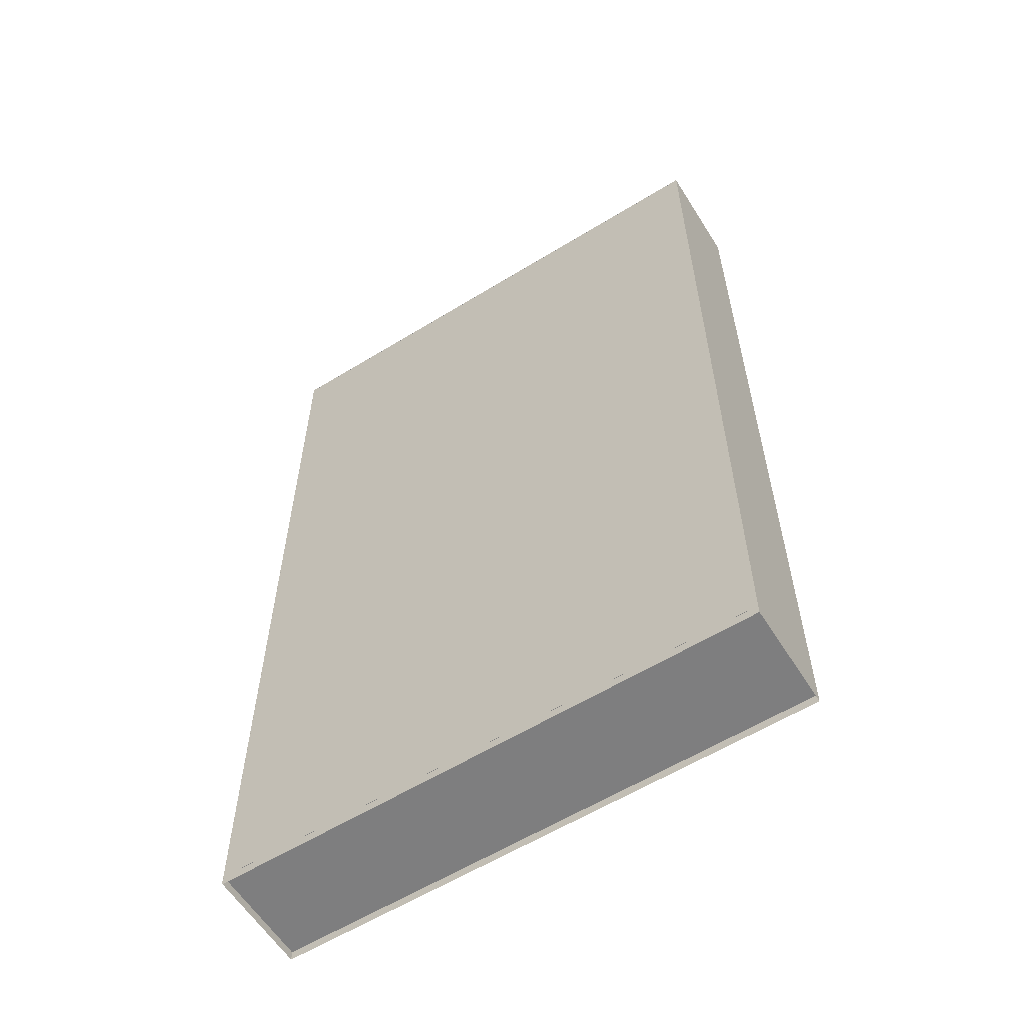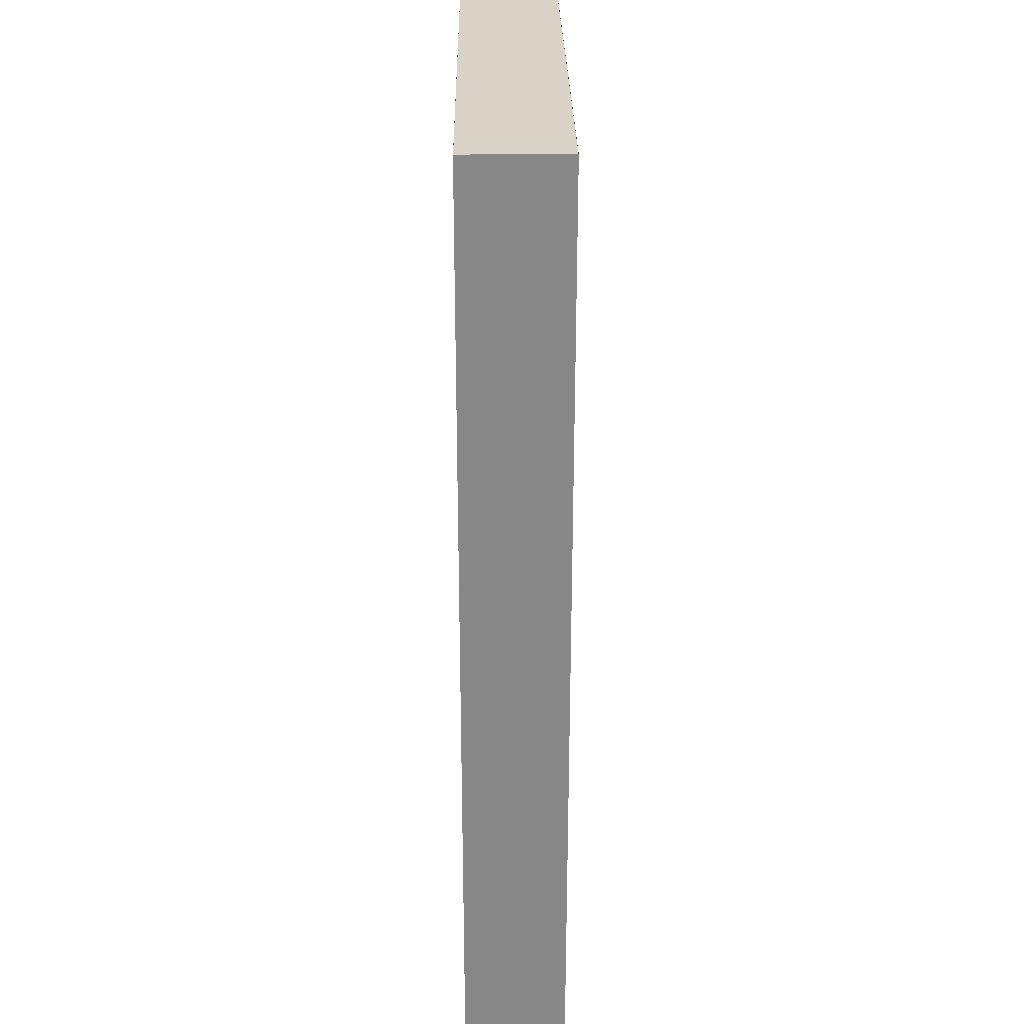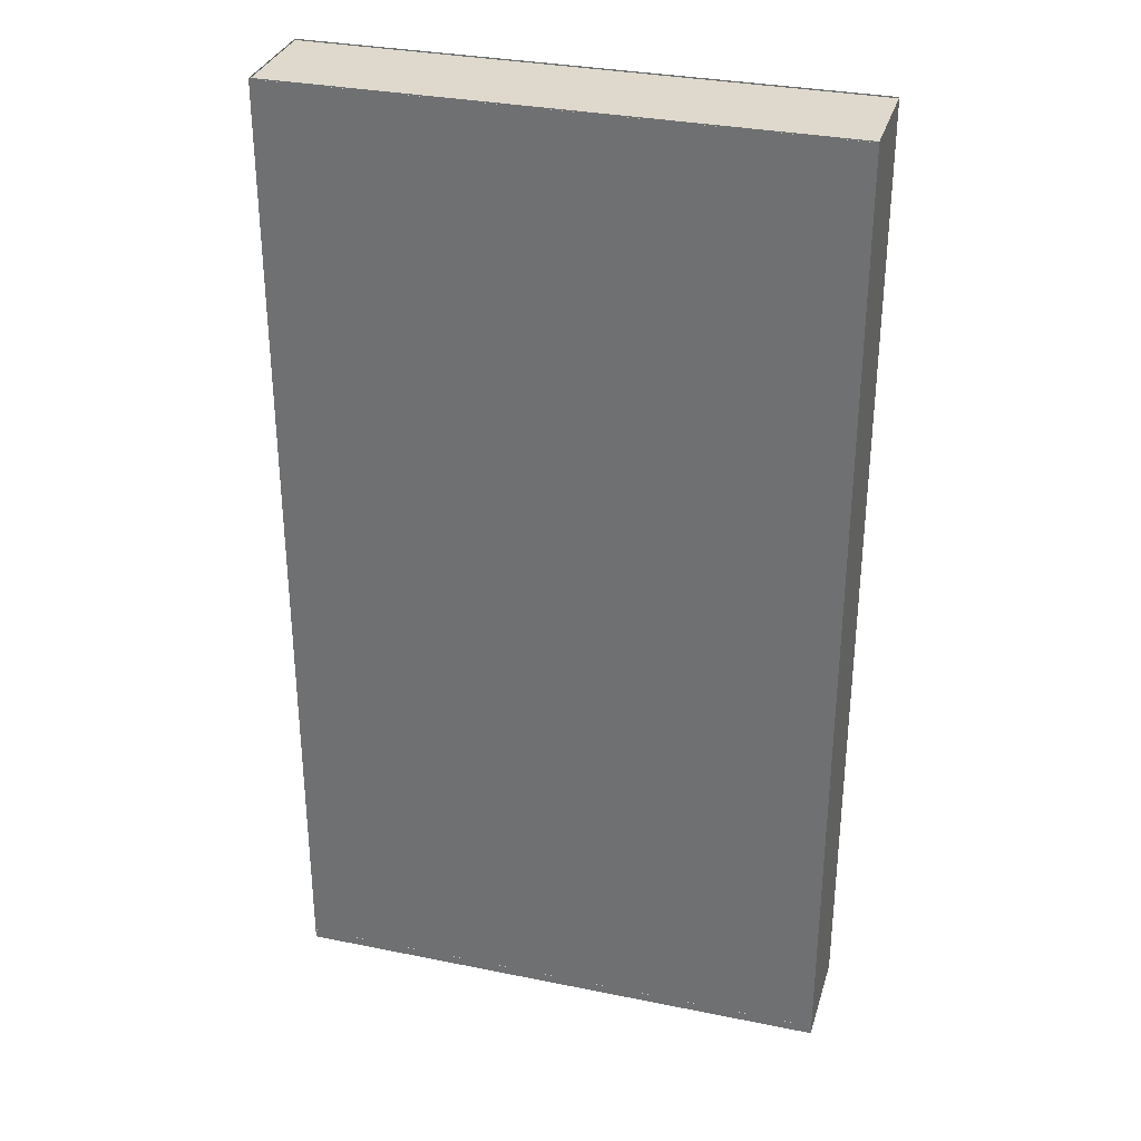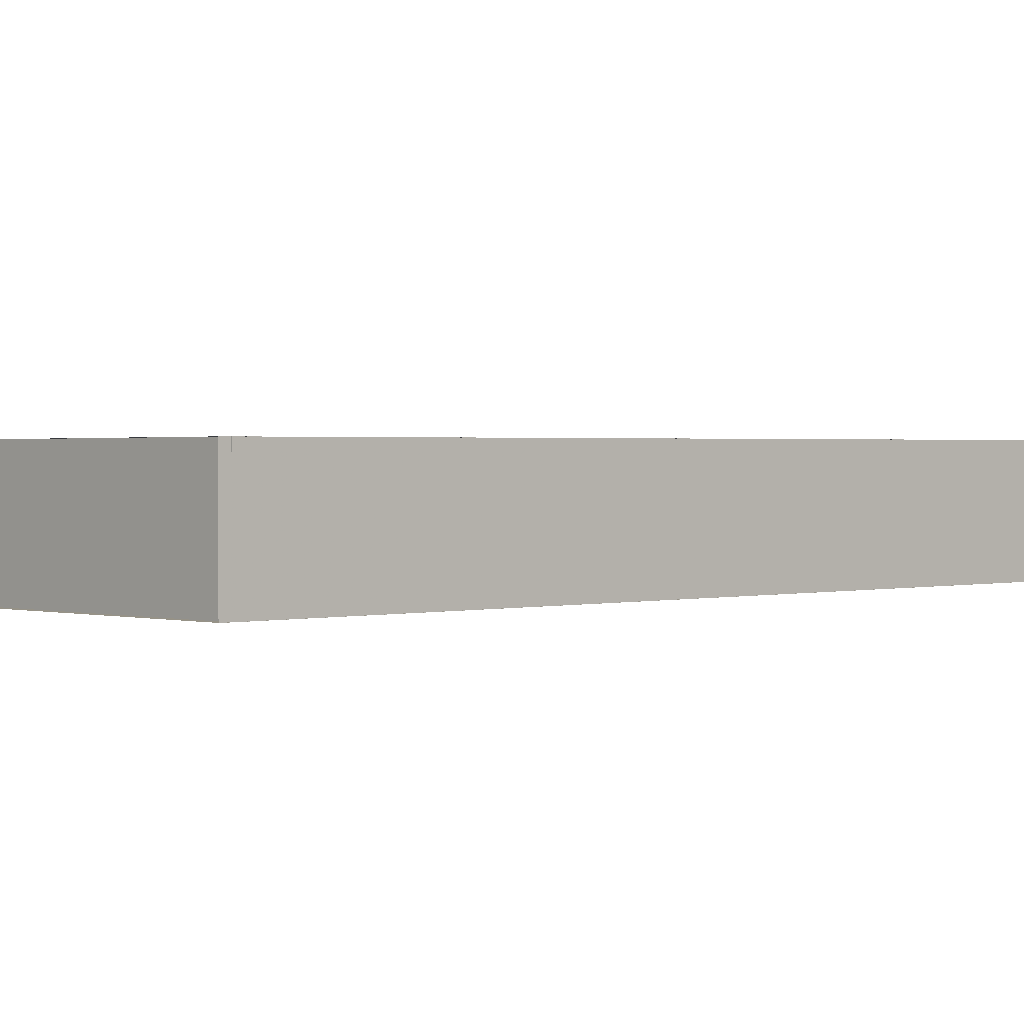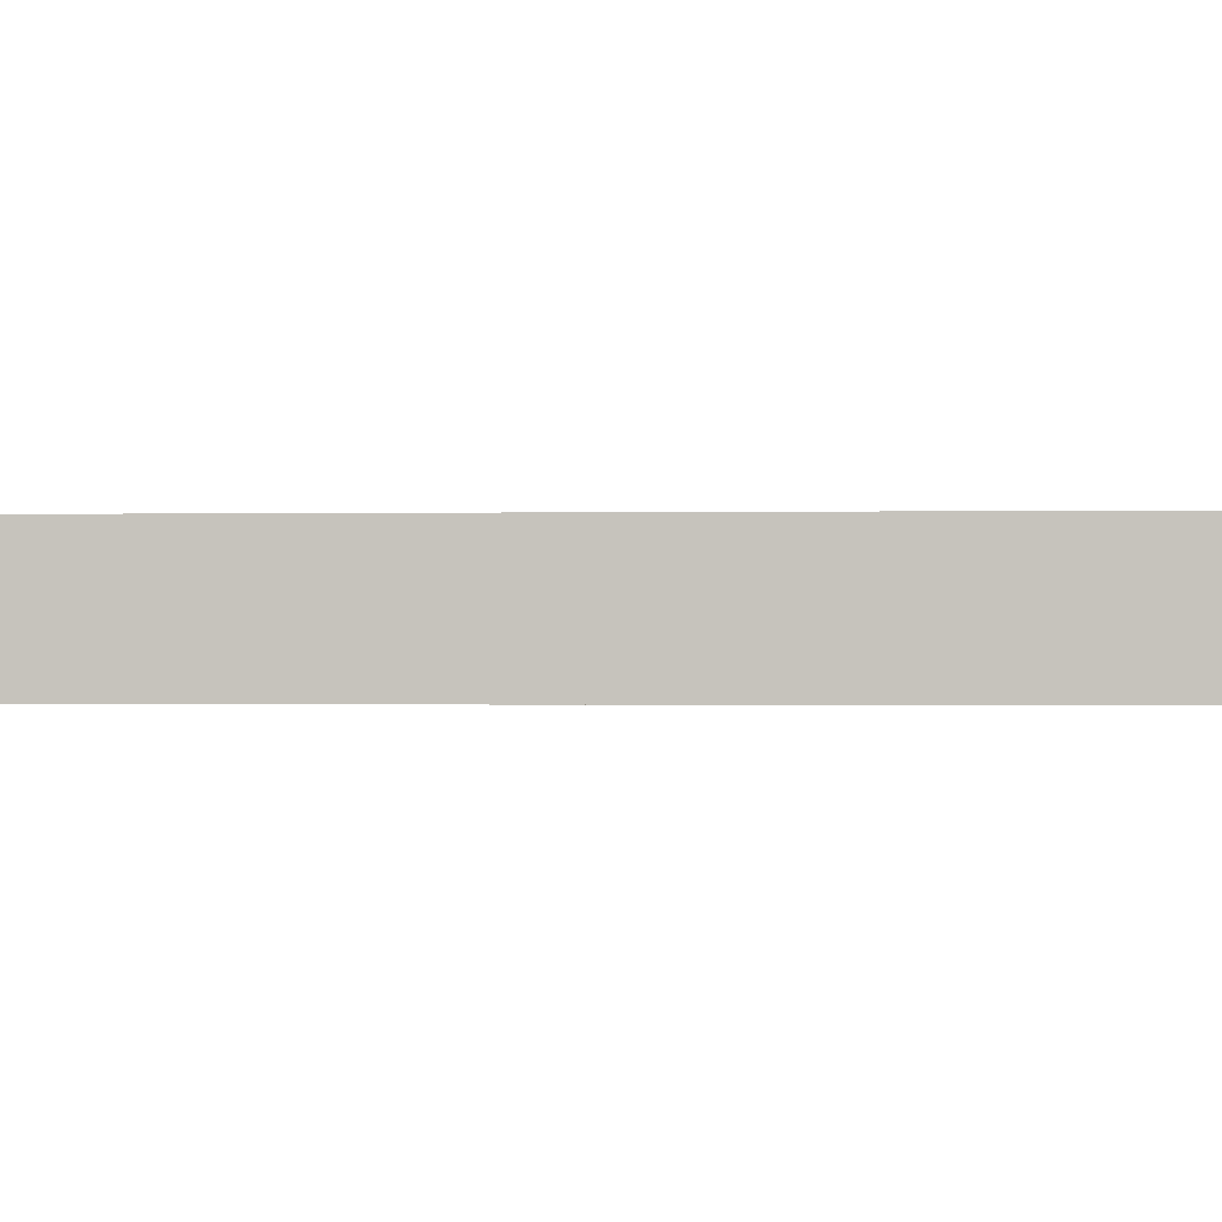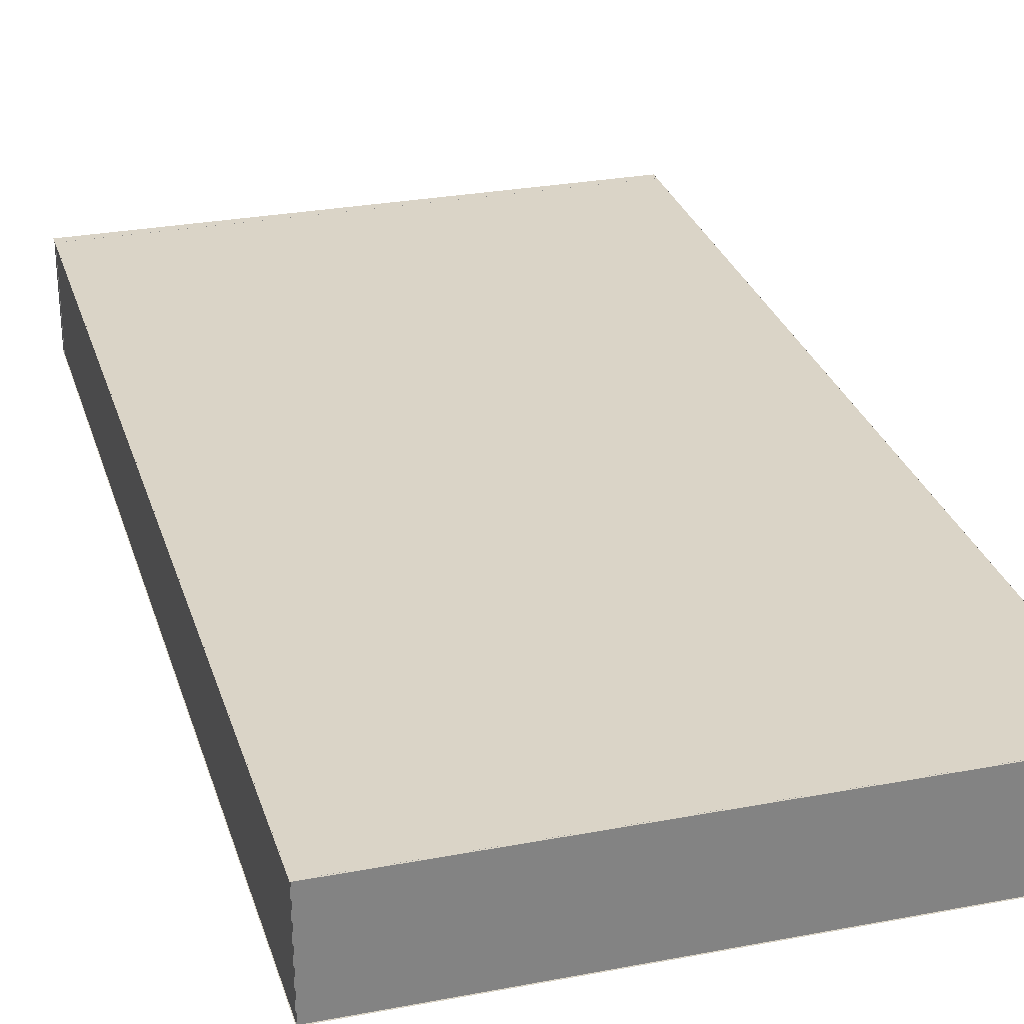
<metadata>
{"format":"obj","ext":"obj","renderer":"f3d","projection":"perspective","resolution":1024,"background":"white","views":[{"elev":-59.5,"azim":-148.0,"up":"+Y"},{"elev":27.8,"azim":-90.9,"up":"+Y"},{"elev":32.0,"azim":-164.3,"up":"+Y"},{"elev":1.2,"azim":46.8,"up":"+Z"},{"elev":-0.5,"azim":-85.2,"up":"+Z"},{"elev":28.9,"azim":164.0,"up":"+Z"}]}
</metadata>
<code>
v 0.04303 3.235 0.6402
v -0.06143 3.235 0.6398
v -0.1659 3.235 0.6394
v 0.04305 3.235 0.6198
v -0.0614 3.235 0.6194
v -0.1659 3.235 0.619
v 0.04307 3.235 0.5995
v -0.06138 3.235 0.5991
v -0.1658 3.235 0.5987
v 0.04303 3.603 0.6402
v -0.06143 3.603 0.6398
v -0.1659 3.603 0.6394
v 0.04305 3.603 0.6198
v -0.0614 3.603 0.6194
v -0.1659 3.603 0.619
v 0.04307 3.603 0.5995
v -0.06138 3.603 0.5991
v -0.1658 3.603 0.5987
v -0.1661 3.232 0.6394
v -0.1661 3.417 0.6394
v -0.1661 3.603 0.6394
v -0.166 3.232 0.619
v -0.166 3.417 0.619
v -0.166 3.603 0.619
v -0.166 3.232 0.5987
v -0.166 3.417 0.5987
v -0.166 3.603 0.5987
v -0.1661 3.232 0.6394
v -0.1661 3.417 0.6394
v -0.1661 3.603 0.6394
v -0.06145 3.232 0.6398
v -0.06145 3.417 0.6398
v -0.06145 3.603 0.6398
v 0.04315 3.232 0.6401
v 0.04315 3.417 0.6401
v 0.04315 3.603 0.6401
v -0.166 3.232 0.5987
v -0.166 3.417 0.5987
v -0.166 3.603 0.5987
v -0.0614 3.232 0.5991
v -0.0614 3.417 0.5991
v -0.0614 3.603 0.5991
v 0.0432 3.232 0.5995
v 0.0432 3.417 0.5995
v 0.0432 3.603 0.5995
v 0.04291 3.232 0.6402
v 0.04291 3.417 0.6402
v 0.04291 3.603 0.6402
v 0.04294 3.232 0.6198
v 0.04294 3.417 0.6198
v 0.04294 3.603 0.6198
v 0.04296 3.232 0.5995
v 0.04296 3.417 0.5995
v 0.04296 3.603 0.5995
g Group62332
f 1 4 5 2
f 2 5 6 3
f 4 7 8 5
f 5 8 9 6
f 10 13 14 11
f 11 14 15 12
f 13 16 17 14
f 14 17 18 15
f 19 22 23 20
f 20 23 24 21
f 22 25 26 23
f 23 26 27 24
f 28 31 32 29
f 29 32 33 30
f 31 34 35 32
f 32 35 36 33
f 37 40 41 38
f 38 41 42 39
f 40 43 44 41
f 41 44 45 42
f 46 49 50 47
f 47 50 51 48
f 49 52 53 50
f 50 53 54 51

</code>
